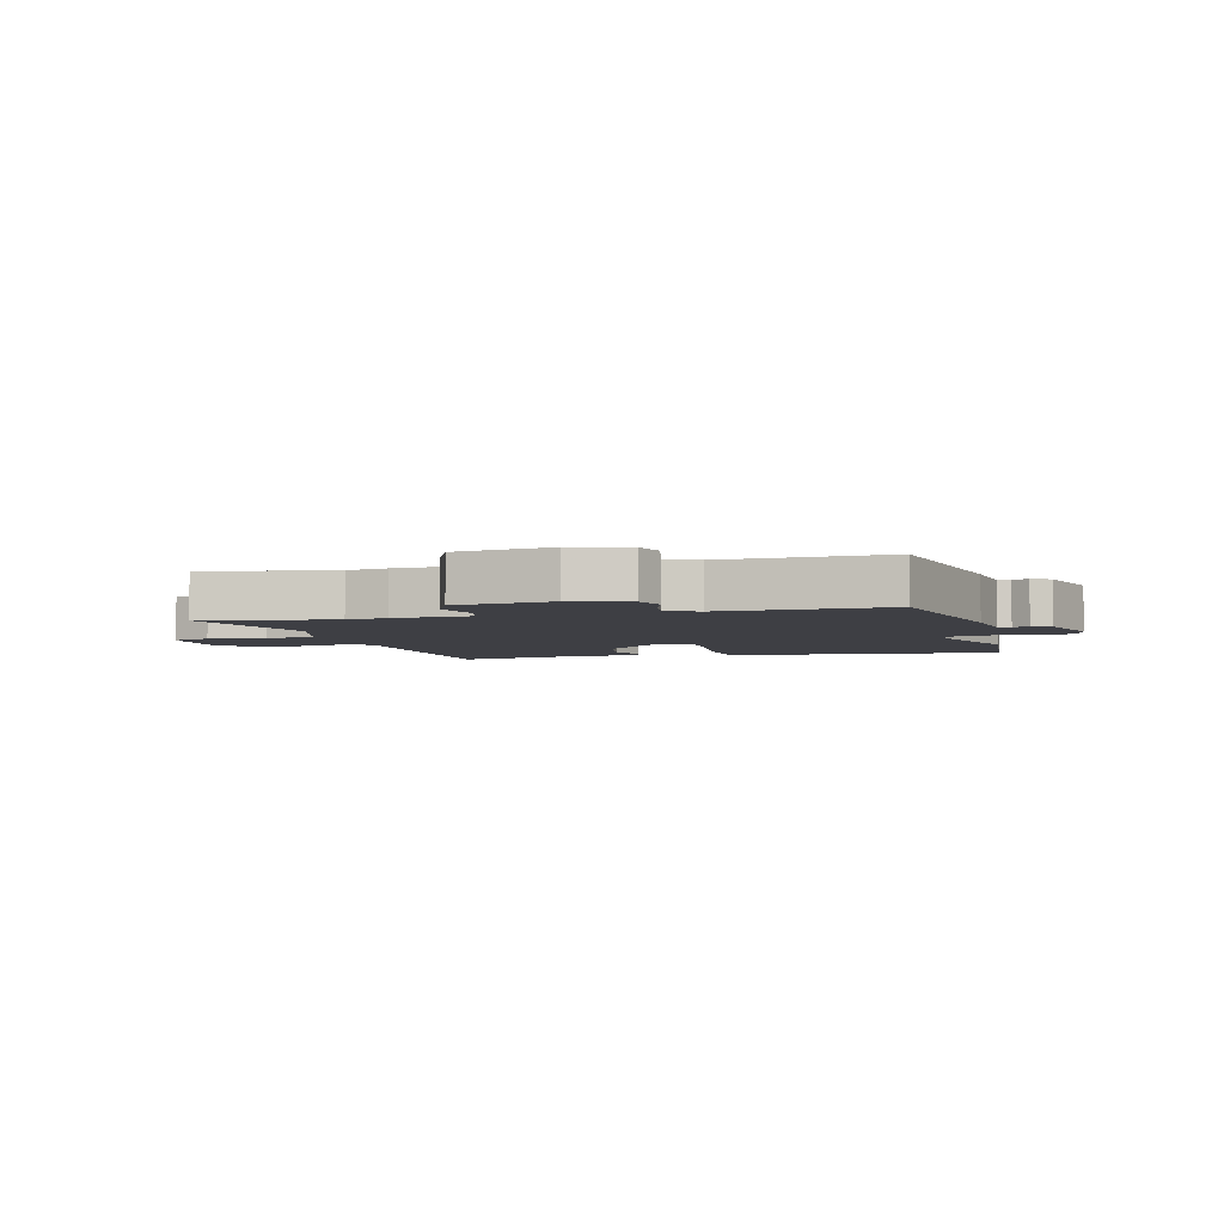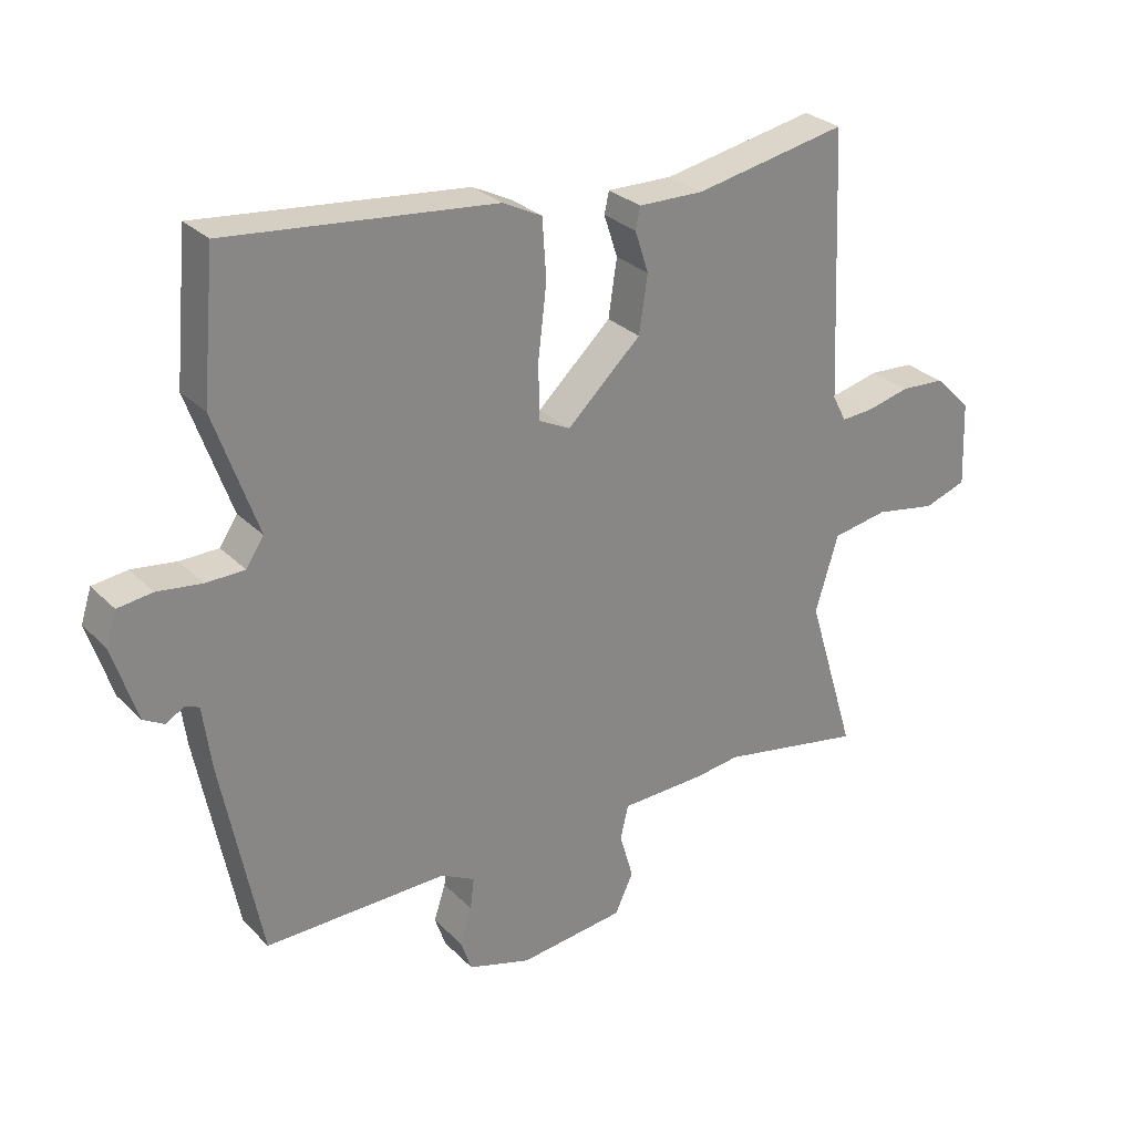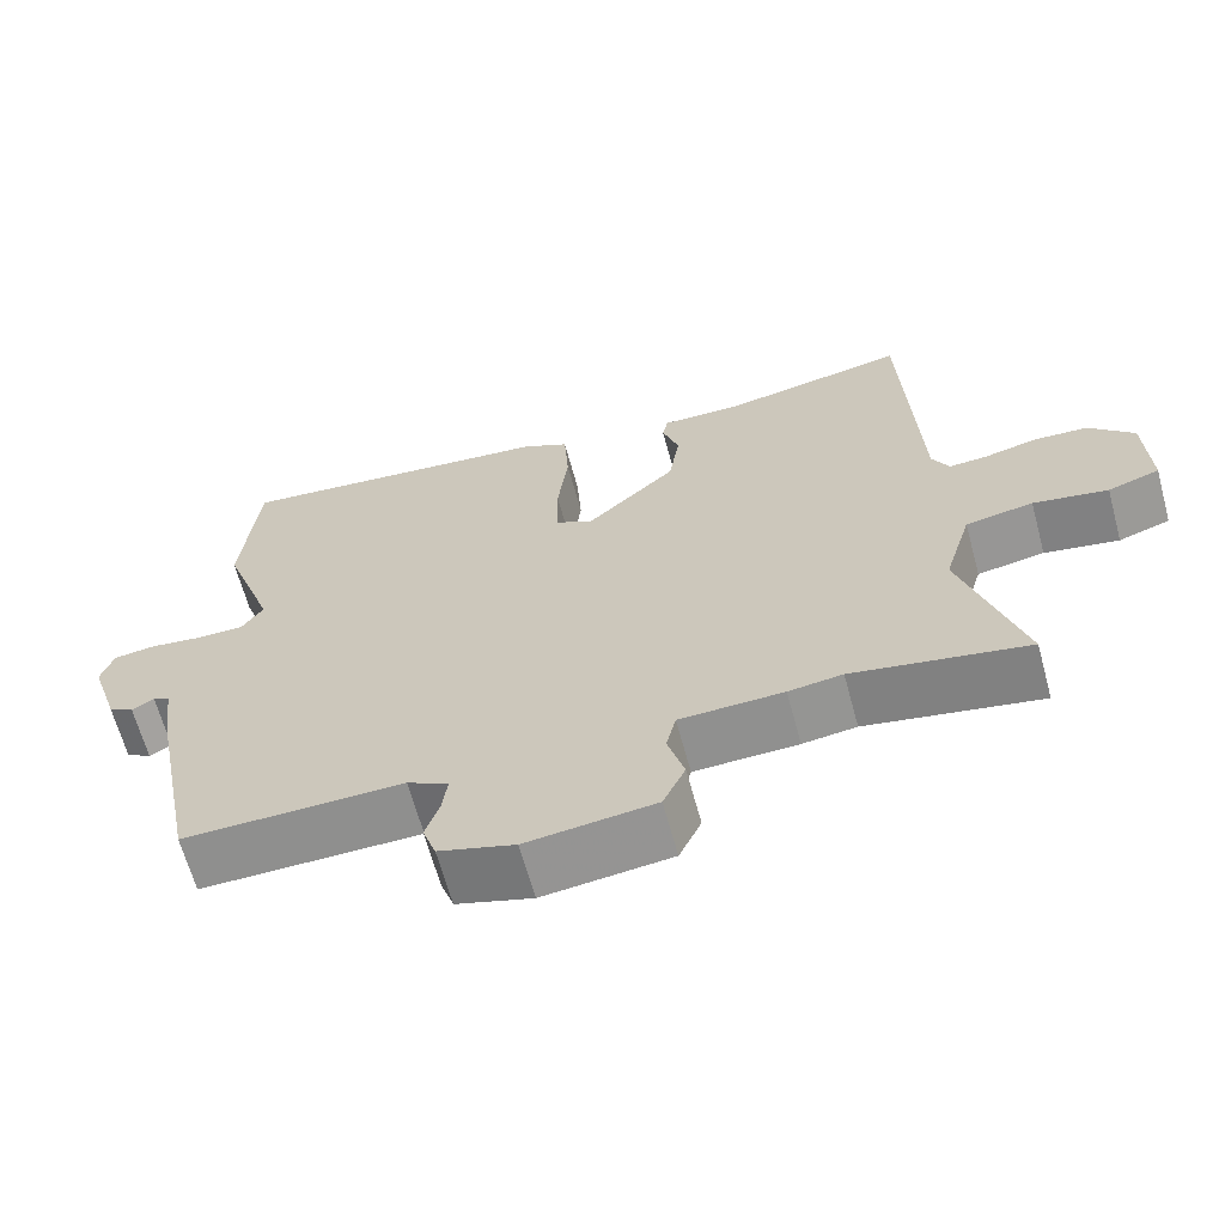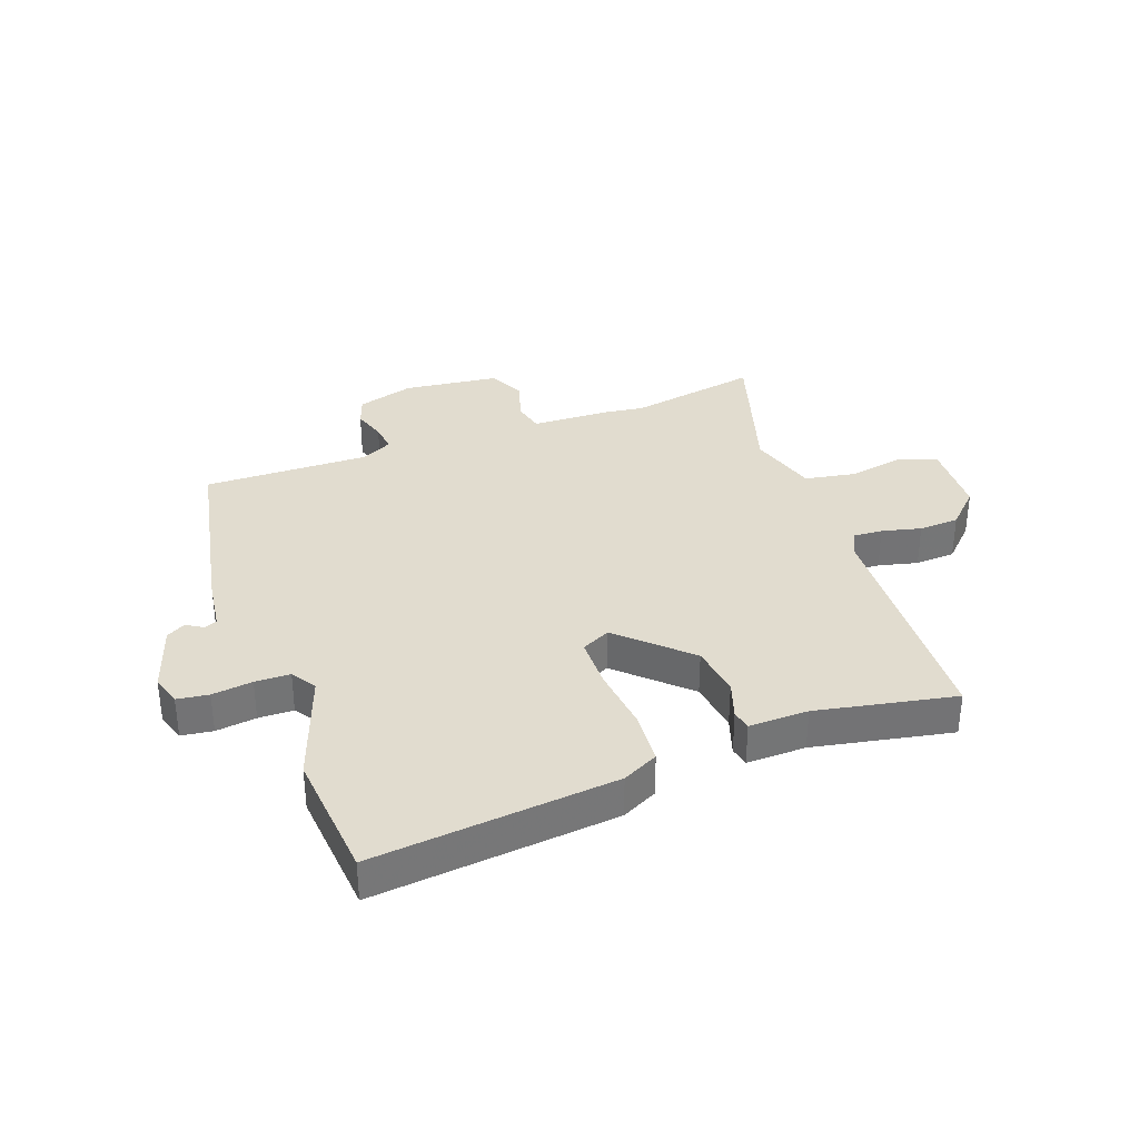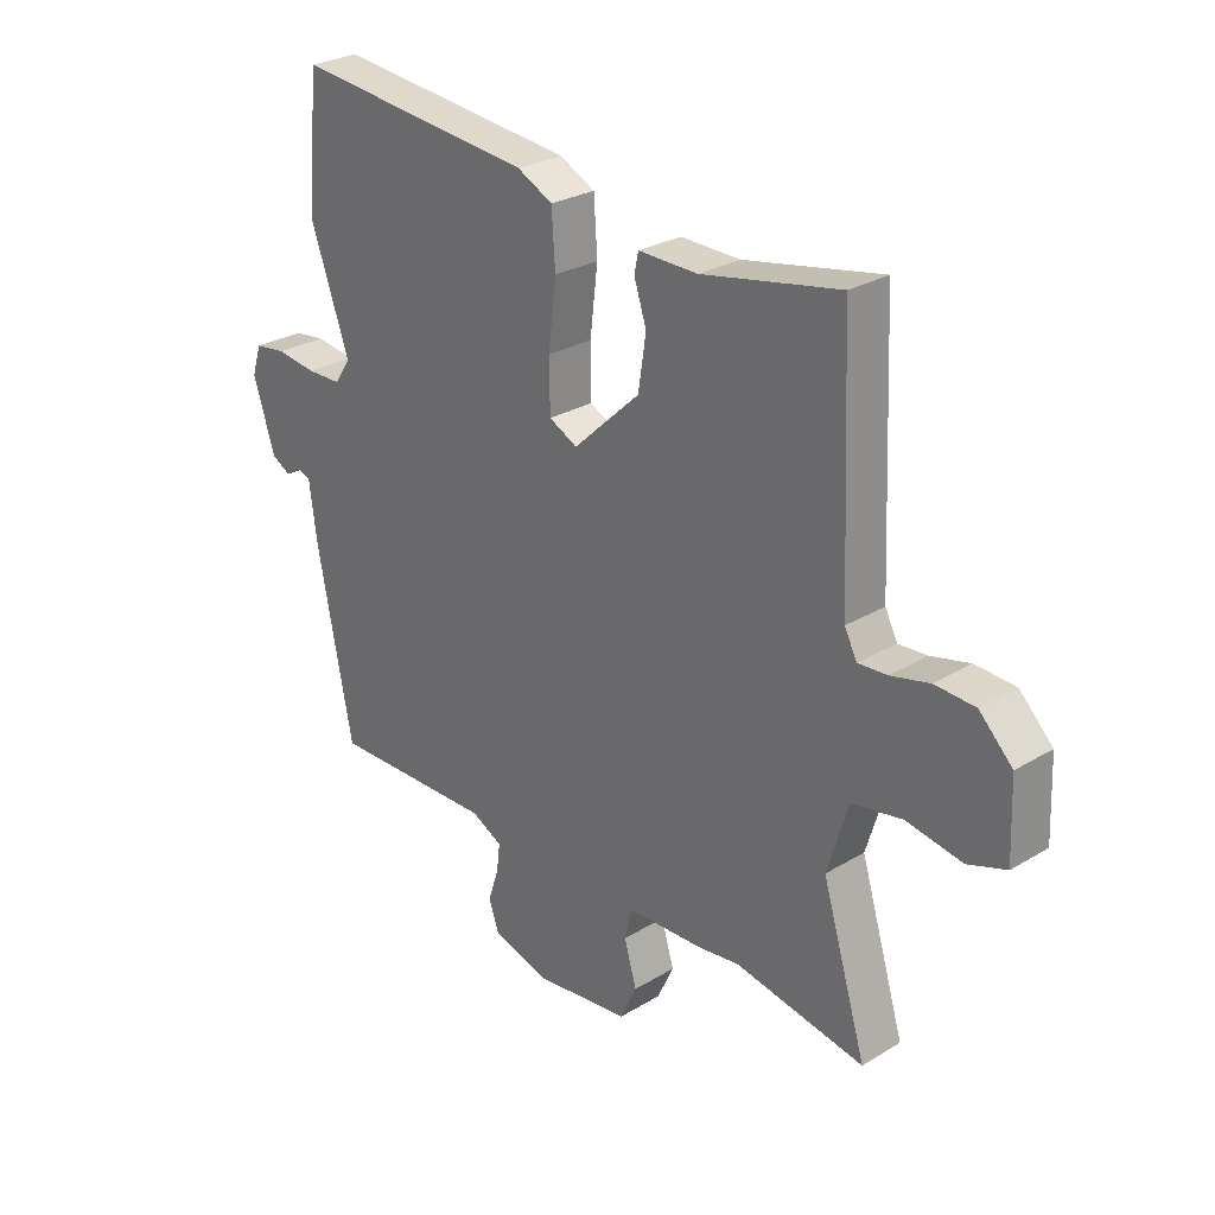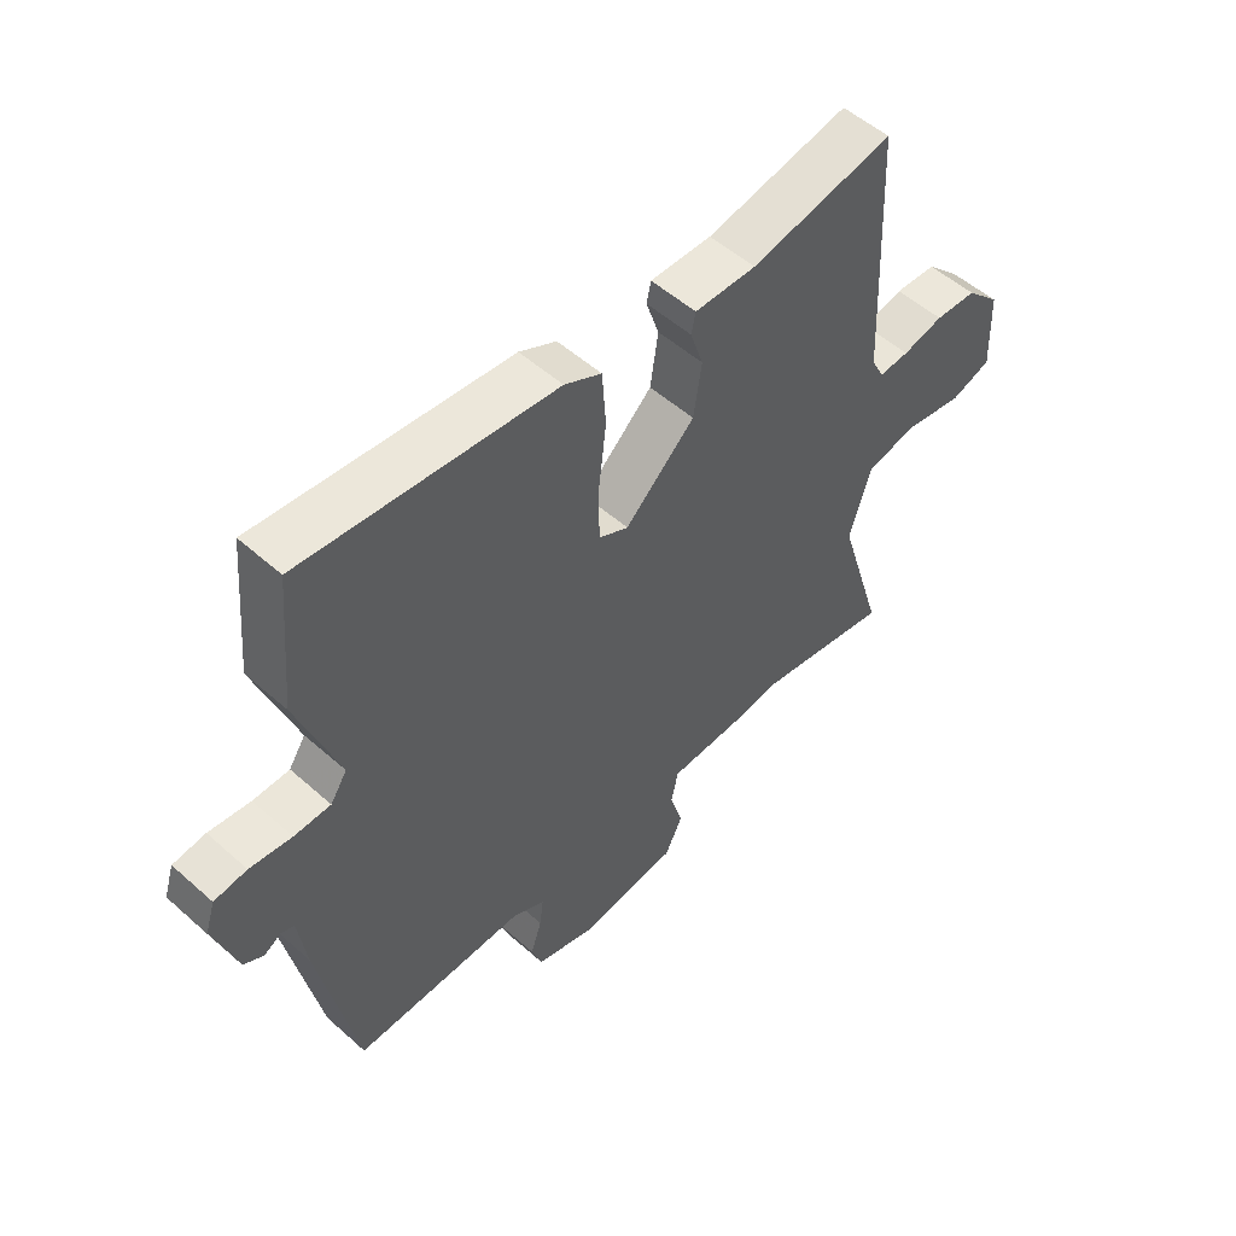
<metadata>
{"format":"obj","ext":"obj","renderer":"f3d","projection":"perspective","resolution":1024,"background":"white","views":[{"elev":-4.5,"azim":-164.9,"up":"+Y"},{"elev":28.3,"azim":-34.7,"up":"+Z"},{"elev":-64.9,"azim":15.2,"up":"+Z"},{"elev":34.5,"azim":-19.9,"up":"+Y"},{"elev":27.3,"azim":47.2,"up":"+Z"},{"elev":52.9,"azim":-46.4,"up":"+Z"}]}
</metadata>
<code>
v -0.516 0.07 0.326
v -0.496 0.07 0.543
v -0.088 0.07 0.501
v -0.028 0.07 0.471
v -0.022 0.07 0.381
v -0.035 0.07 0.272
v -0.034 0.07 0.186
v 0.014 0.07 0.162
v 0.127 0.07 0.268
v 0.14 0.07 0.355
v 0.119 0.07 0.419
v 0.126 0.07 0.452
v 0.226 0.07 0.45
v 0.459 0.07 0.495
v 0.477 0.07 0.087
v 0.498 0.07 0.046
v 0.547 0.07 0.049
v 0.613 0.07 0.065
v 0.681 0.07 0.061
v 0.737 0.07 0.005
v 0.742 0.07 -0.124
v 0.677 0.07 -0.146
v 0.583 0.07 -0.129
v 0.498 0.07 -0.144
v 0.463 0.07 -0.26
v 0.538 0.07 -0.507
v 0.318 0.07 -0.466
v 0.25 0.07 -0.475
v 0.119 0.07 -0.479
v 0.107 0.07 -0.531
v 0.128 0.07 -0.603
v 0.1 0.07 -0.663
v -0.062 0.07 -0.682
v -0.158 0.07 -0.653
v -0.175 0.07 -0.604
v -0.157 0.07 -0.549
v -0.151 0.07 -0.501
v -0.203 0.07 -0.474
v -0.482 0.07 -0.478
v -0.542 0.07 -0.172
v -0.555 0.07 -0.075
v -0.576 0.07 -0.066
v -0.604 0.07 -0.083
v -0.636 0.07 -0.065
v -0.673 0.07 0.05
v -0.657 0.07 0.1
v -0.604 0.07 0.107
v -0.536 0.07 0.098
v -0.477 0.07 0.099
v -0.45 0.07 0.14
v -0.516 0 0.326
v -0.496 0 0.543
v -0.088 0 0.501
v -0.028 0 0.471
v -0.022 0 0.381
v -0.035 0 0.272
v -0.034 0 0.186
v 0.014 0 0.162
v 0.127 0 0.268
v 0.14 0 0.355
v 0.119 0 0.419
v 0.126 0 0.452
v 0.226 0 0.45
v 0.459 0 0.495
v 0.477 0 0.087
v 0.498 0 0.046
v 0.547 0 0.049
v 0.613 0 0.065
v 0.681 0 0.061
v 0.737 0 0.005
v 0.742 0 -0.124
v 0.677 0 -0.146
v 0.583 0 -0.129
v 0.498 0 -0.144
v 0.463 0 -0.26
v 0.538 0 -0.507
v 0.318 0 -0.466
v 0.25 0 -0.475
v 0.119 0 -0.479
v 0.107 0 -0.531
v 0.128 0 -0.603
v 0.1 0 -0.663
v -0.062 0 -0.682
v -0.158 0 -0.653
v -0.175 0 -0.604
v -0.157 0 -0.549
v -0.151 0 -0.501
v -0.203 0 -0.474
v -0.482 0 -0.478
v -0.542 0 -0.172
v -0.555 0 -0.075
v -0.576 0 -0.066
v -0.604 0 -0.083
v -0.636 0 -0.065
v -0.673 0 0.05
v -0.657 0 0.1
v -0.604 0 0.107
v -0.536 0 0.098
v -0.477 0 0.099
v -0.45 0 0.14
f 45 46 47 48
f 45 48 49
f 42 43 44 45
f 41 42 45 49
f 38 39 40 41
f 37 38 41 49
f 33 34 35 36
f 33 36 37
f 30 31 32 33
f 29 30 33 37
f 27 28 29
f 25 26 27
f 24 25 27 29
f 20 21 22 23
f 20 23 24
f 17 18 19 20
f 16 17 20 24
f 15 16 24 29
f 13 14 15 29
f 10 11 12 13
f 9 10 13 29
f 3 4 5 6
f 3 6 7
f 50 1 2 3
f 50 3 7
f 49 50 7 8
f 37 49 8
f 8 9 29 37
f 98 97 96 95
f 99 98 95
f 95 94 93 92
f 99 95 92 91
f 91 90 89 88
f 99 91 88 87
f 86 85 84 83
f 87 86 83
f 83 82 81 80
f 87 83 80 79
f 79 78 77
f 77 76 75
f 79 77 75 74
f 73 72 71 70
f 74 73 70
f 70 69 68 67
f 74 70 67 66
f 79 74 66 65
f 79 65 64 63
f 63 62 61 60
f 79 63 60 59
f 56 55 54 53
f 57 56 53
f 53 52 51 100
f 57 53 100
f 58 57 100 99
f 58 99 87
f 87 79 59 58
f 1 51 52 2
f 2 52 53 3
f 3 53 54 4
f 4 54 55 5
f 5 55 56 6
f 6 56 57 7
f 7 57 58 8
f 8 58 59 9
f 9 59 60 10
f 10 60 61 11
f 11 61 62 12
f 12 62 63 13
f 13 63 64 14
f 14 64 65 15
f 15 65 66 16
f 16 66 67 17
f 17 67 68 18
f 18 68 69 19
f 19 69 70 20
f 20 70 71 21
f 21 71 72 22
f 22 72 73 23
f 23 73 74 24
f 24 74 75 25
f 25 75 76 26
f 26 76 77 27
f 27 77 78 28
f 28 78 79 29
f 29 79 80 30
f 30 80 81 31
f 31 81 82 32
f 32 82 83 33
f 33 83 84 34
f 34 84 85 35
f 35 85 86 36
f 36 86 87 37
f 37 87 88 38
f 38 88 89 39
f 39 89 90 40
f 40 90 91 41
f 41 91 92 42
f 42 92 93 43
f 43 93 94 44
f 44 94 95 45
f 45 95 96 46
f 46 96 97 47
f 47 97 98 48
f 48 98 99 49
f 49 99 100 50
f 50 100 51 1

</code>
